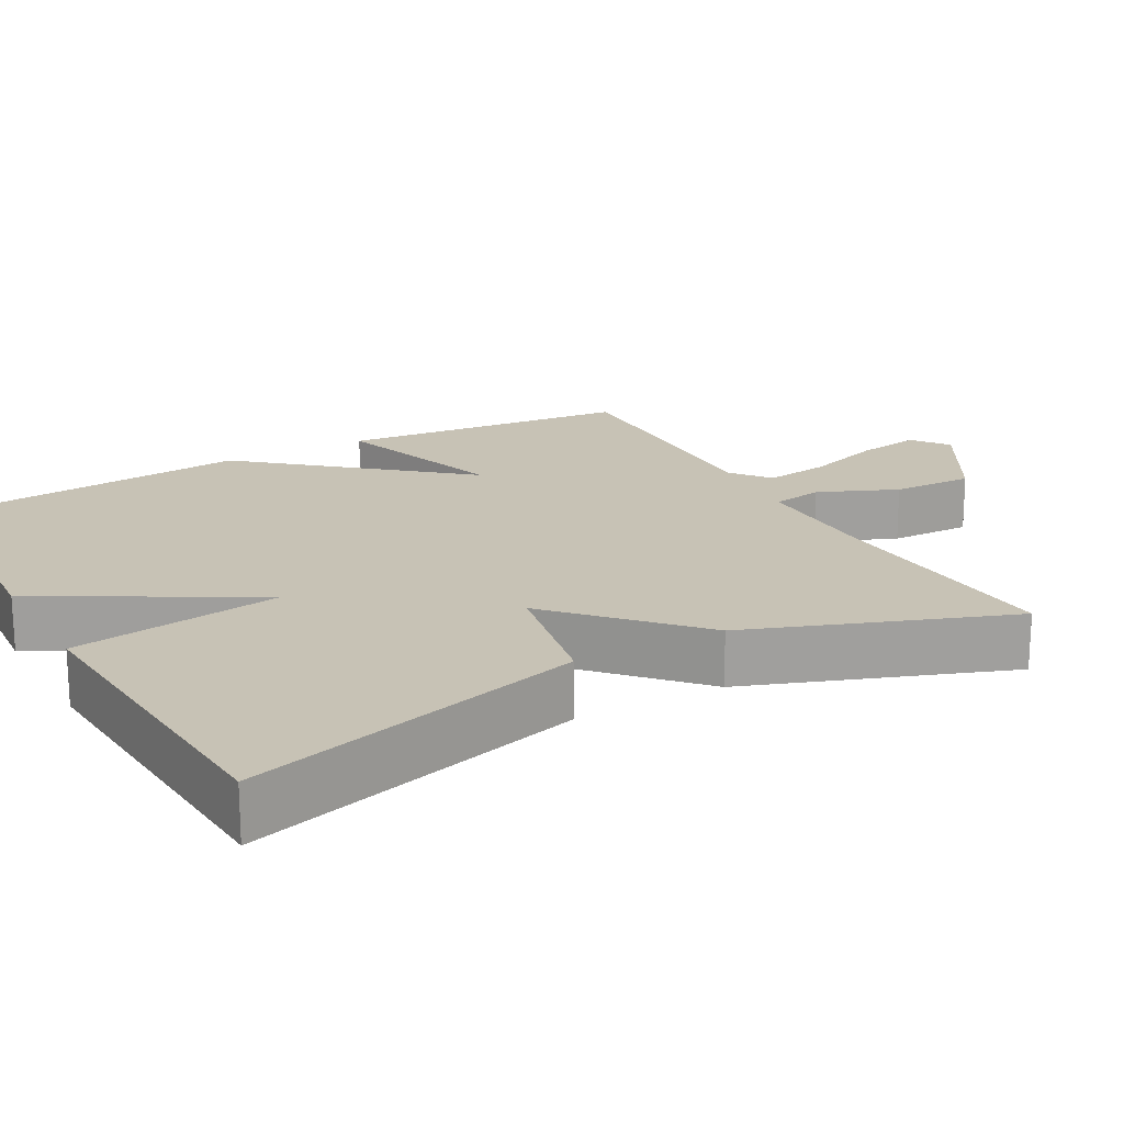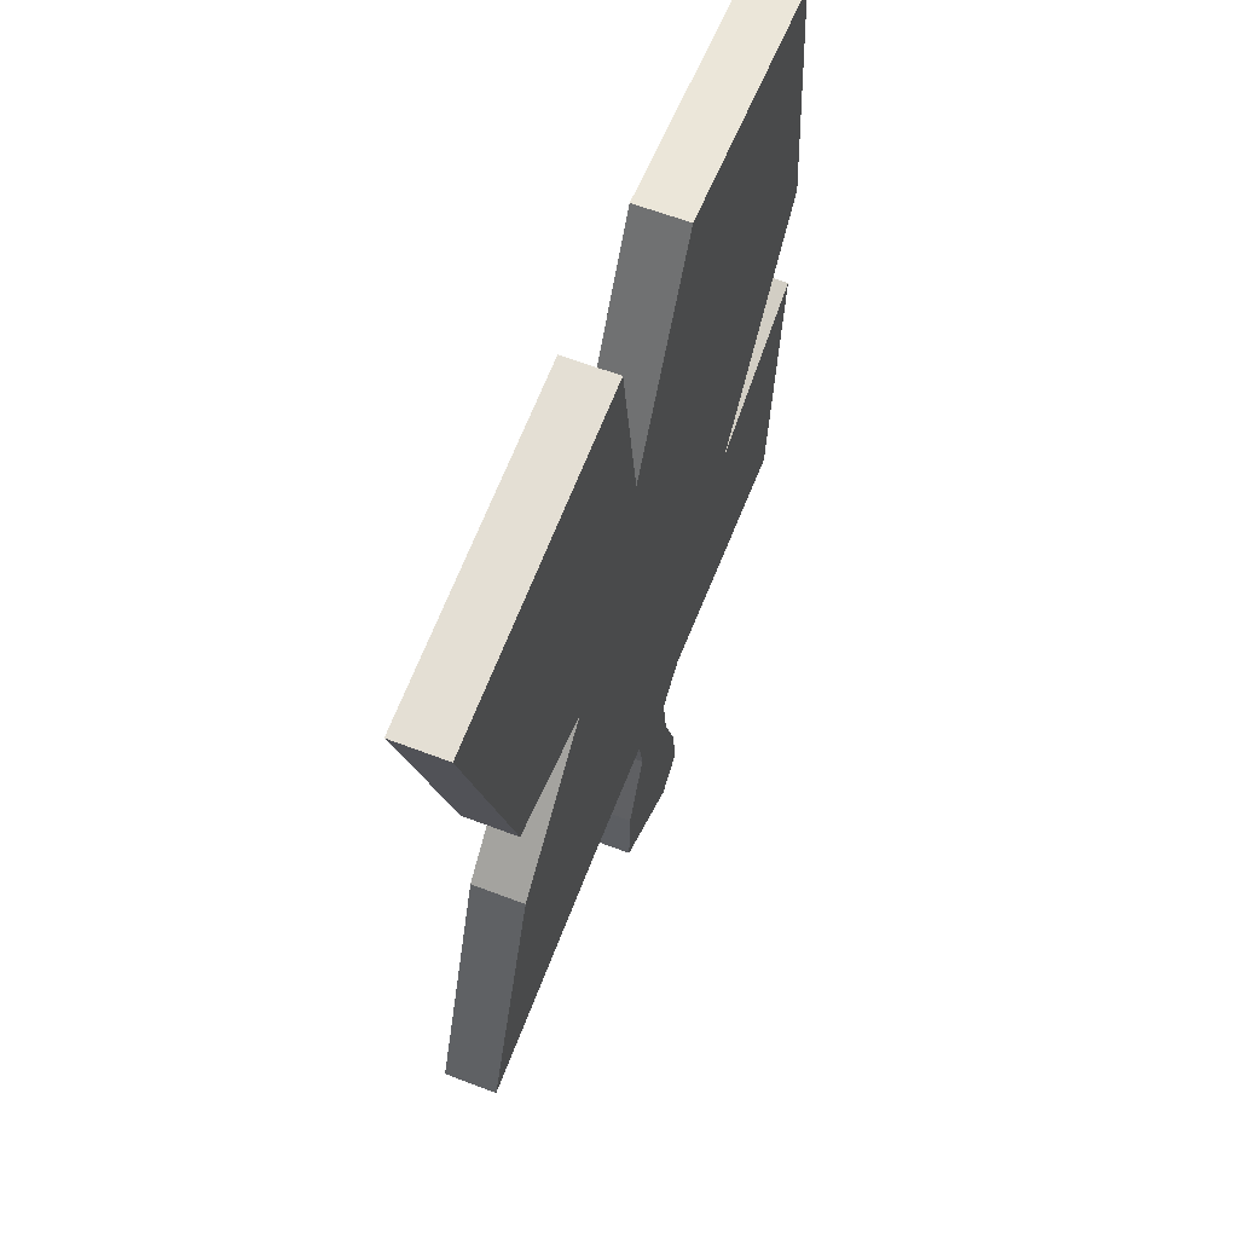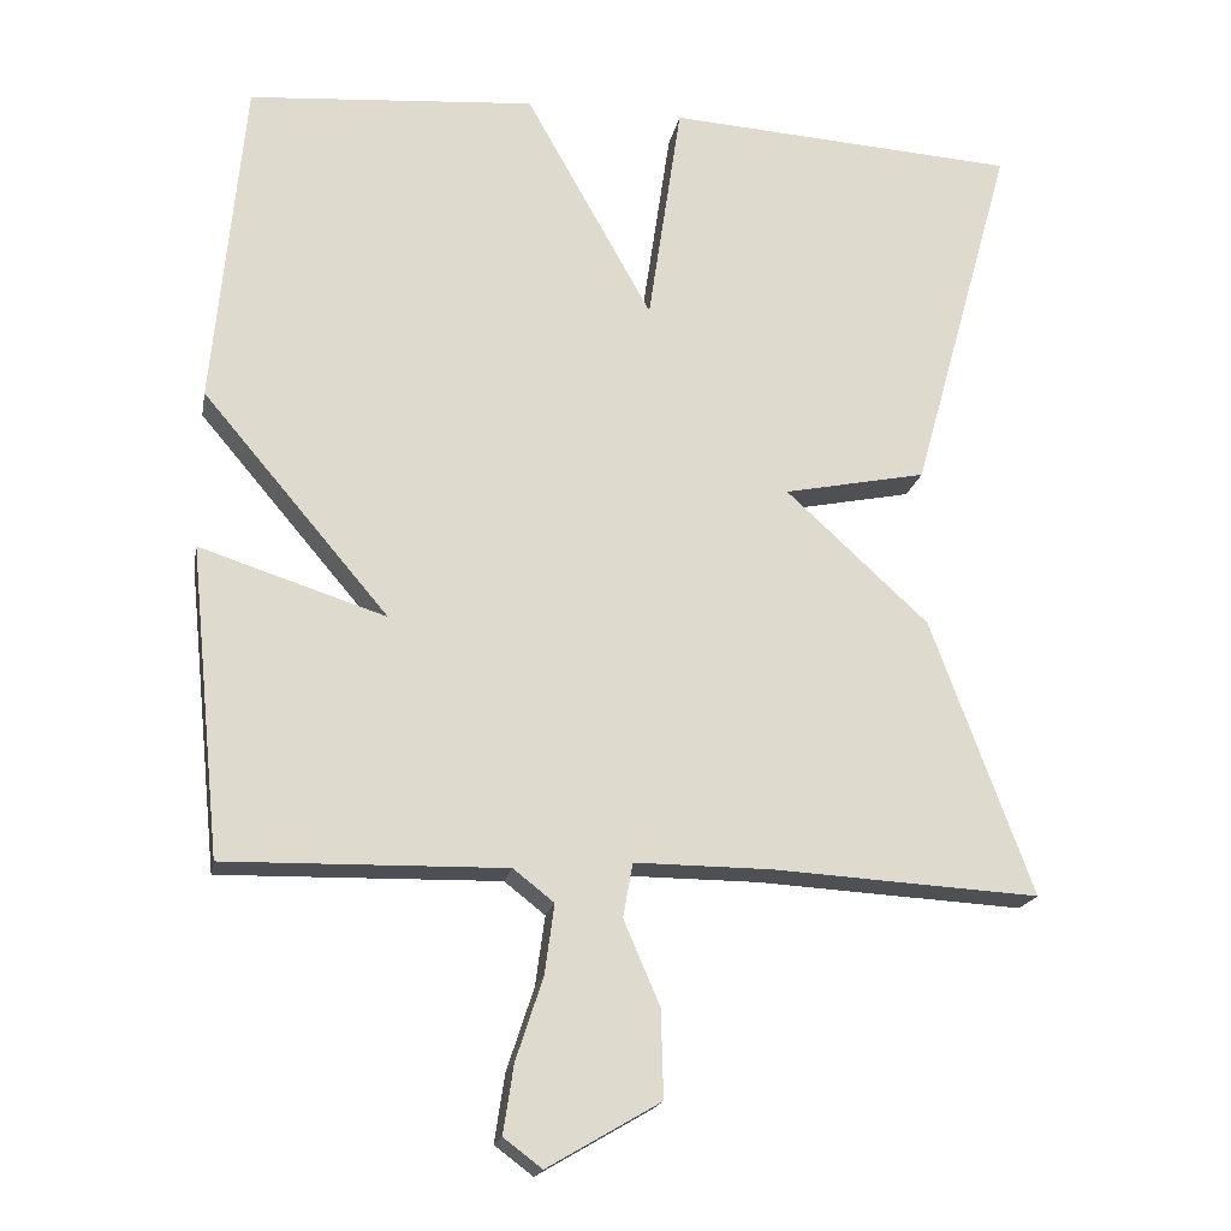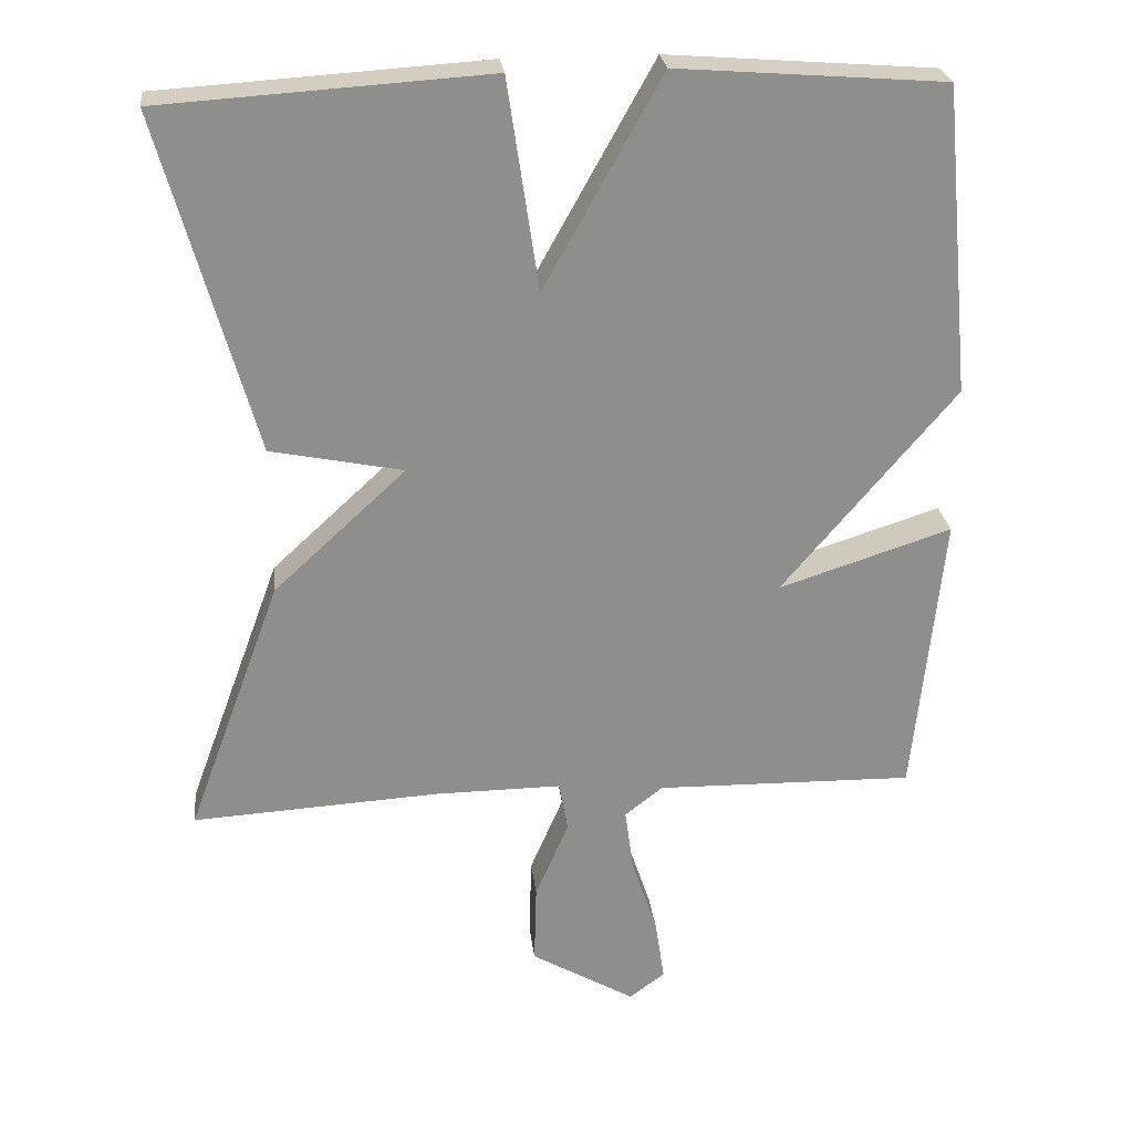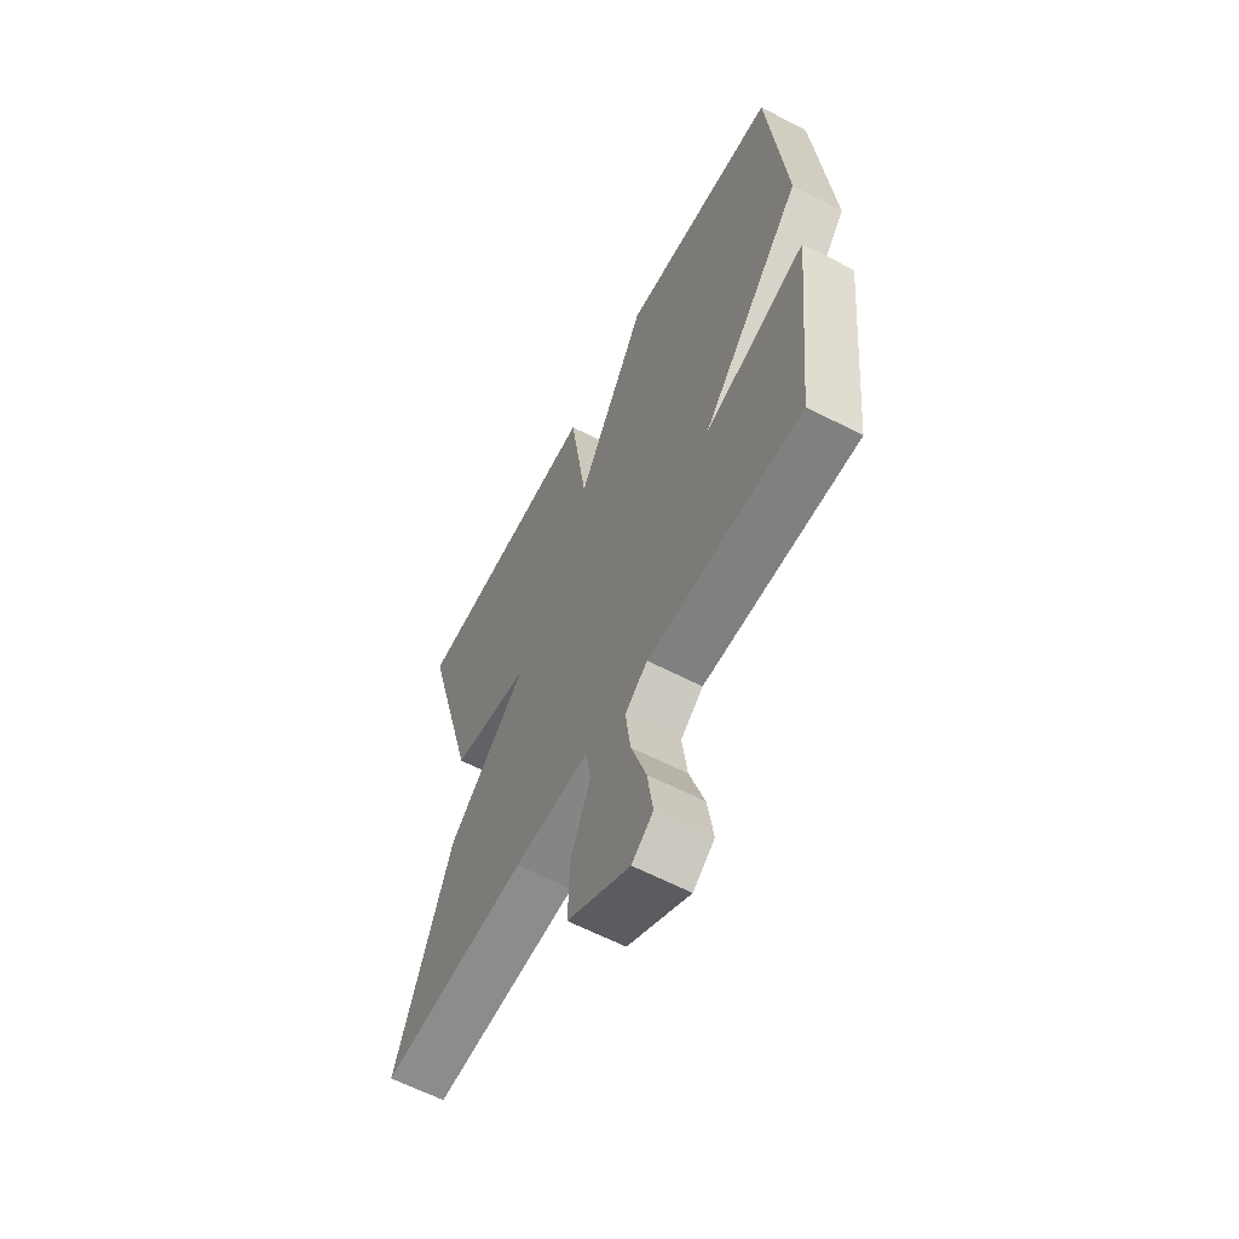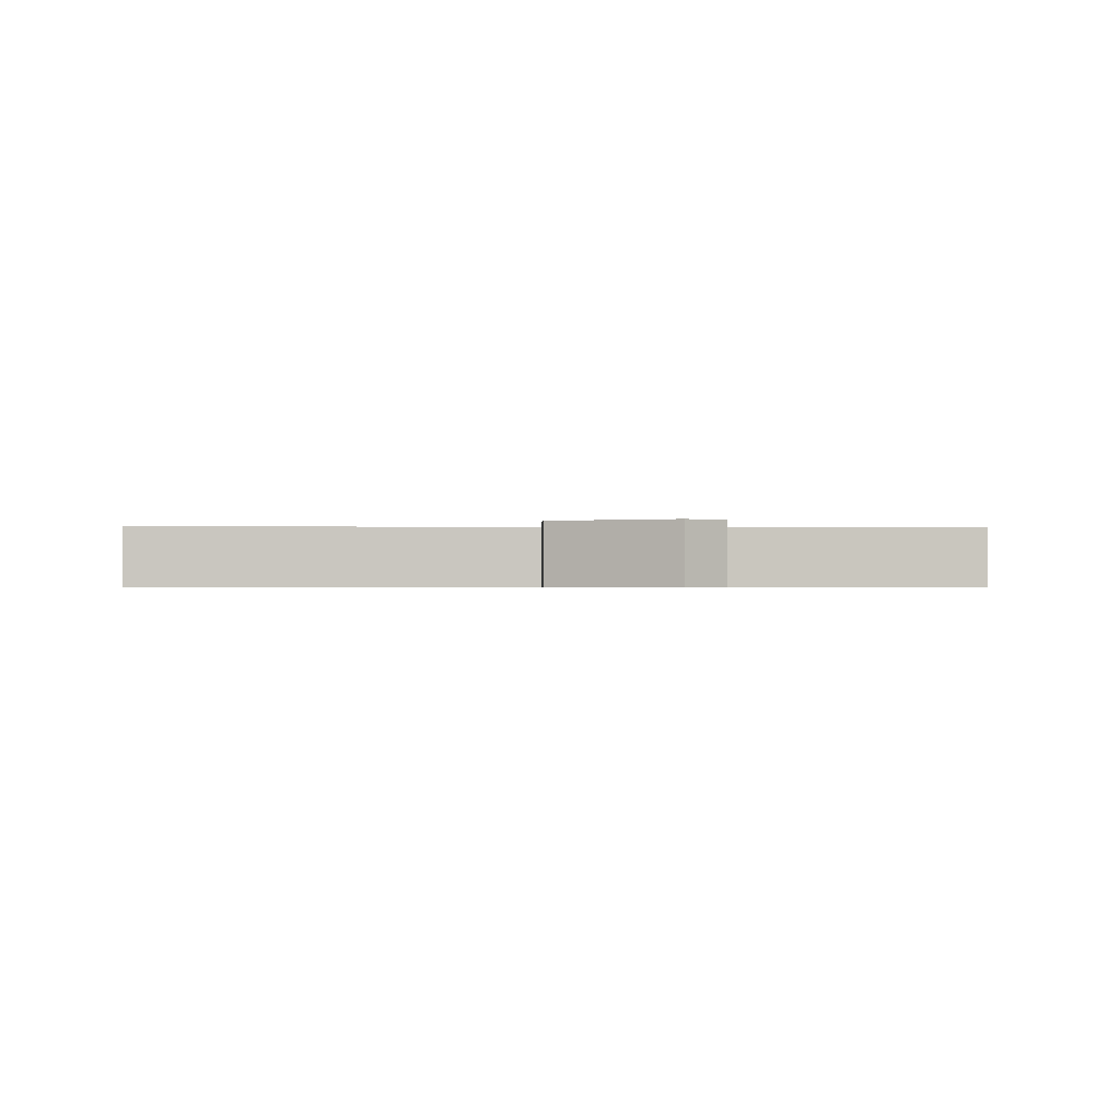
<metadata>
{"format":"obj","ext":"obj","renderer":"f3d","projection":"perspective","resolution":1024,"background":"white","views":[{"elev":19.0,"azim":60.9,"up":"+Y"},{"elev":62.3,"azim":111.2,"up":"+Z"},{"elev":-18.6,"azim":-10.6,"up":"+Z"},{"elev":25.6,"azim":173.4,"up":"+Z"},{"elev":-61.3,"azim":-118.0,"up":"+Z"},{"elev":-0.6,"azim":176.9,"up":"+Y"}]}
</metadata>
<code>
v 0.5 0.07 0.5
v 0.373 0.07 0.045
v 0.195 0.07 0.009
v 0.373 0.07 -0.155
v 0.5 0.07 -0.5
v 0.166 0.07 -0.481
v -0.005 0.07 -0.48
v -0.017 0.07 -0.548
v 0.028 0.07 -0.653
v 0.031 0.07 -0.762
v -0.11 0.07 -0.844
v -0.158 0.07 -0.808
v -0.145 0.07 -0.723
v -0.111 0.07 -0.62
v -0.099 0.07 -0.533
v -0.15 0.07 -0.493
v -0.5 0.07 -0.5
v -0.539 0.07 -0.114
v -0.306 0.07 -0.189
v -0.539 0.07 0.086
v -0.5 0.07 0.5
v -0.14 0.07 0.528
v 0.018 0.07 0.245
v 0.06 0.07 0.528
v 0.5 0 0.5
v 0.373 0 0.045
v 0.195 0 0.009
v 0.373 0 -0.155
v 0.5 0 -0.5
v 0.166 0 -0.481
v -0.005 0 -0.48
v -0.017 0 -0.548
v 0.028 0 -0.653
v 0.031 0 -0.762
v -0.11 0 -0.844
v -0.158 0 -0.808
v -0.145 0 -0.723
v -0.111 0 -0.62
v -0.099 0 -0.533
v -0.15 0 -0.493
v -0.5 0 -0.5
v -0.539 0 -0.114
v -0.306 0 -0.189
v -0.539 0 0.086
v -0.5 0 0.5
v -0.14 0 0.528
v 0.018 0 0.245
v 0.06 0 0.528
f 1 2 3
f 24 1 3
f 23 24 3
f 21 22 23
f 20 21 23
f 19 20 23
f 19 23 3
f 16 17 18 19
f 19 3 4
f 16 19 4
f 15 16 4
f 12 13 14
f 11 12 14
f 10 11 14
f 9 10 14
f 8 9 14
f 7 8 14 15
f 4 5 6
f 4 6 7
f 4 7 15
f 27 26 25
f 27 25 48
f 27 48 47
f 47 46 45
f 47 45 44
f 47 44 43
f 27 47 43
f 43 42 41 40
f 28 27 43
f 28 43 40
f 28 40 39
f 38 37 36
f 38 36 35
f 38 35 34
f 38 34 33
f 38 33 32
f 39 38 32 31
f 30 29 28
f 31 30 28
f 39 31 28
f 1 25 26 2
f 2 26 27 3
f 3 27 28 4
f 4 28 29 5
f 5 29 30 6
f 6 30 31 7
f 7 31 32 8
f 8 32 33 9
f 9 33 34 10
f 10 34 35 11
f 11 35 36 12
f 12 36 37 13
f 13 37 38 14
f 14 38 39 15
f 15 39 40 16
f 16 40 41 17
f 17 41 42 18
f 18 42 43 19
f 19 43 44 20
f 20 44 45 21
f 21 45 46 22
f 22 46 47 23
f 23 47 48 24
f 24 48 25 1

</code>
